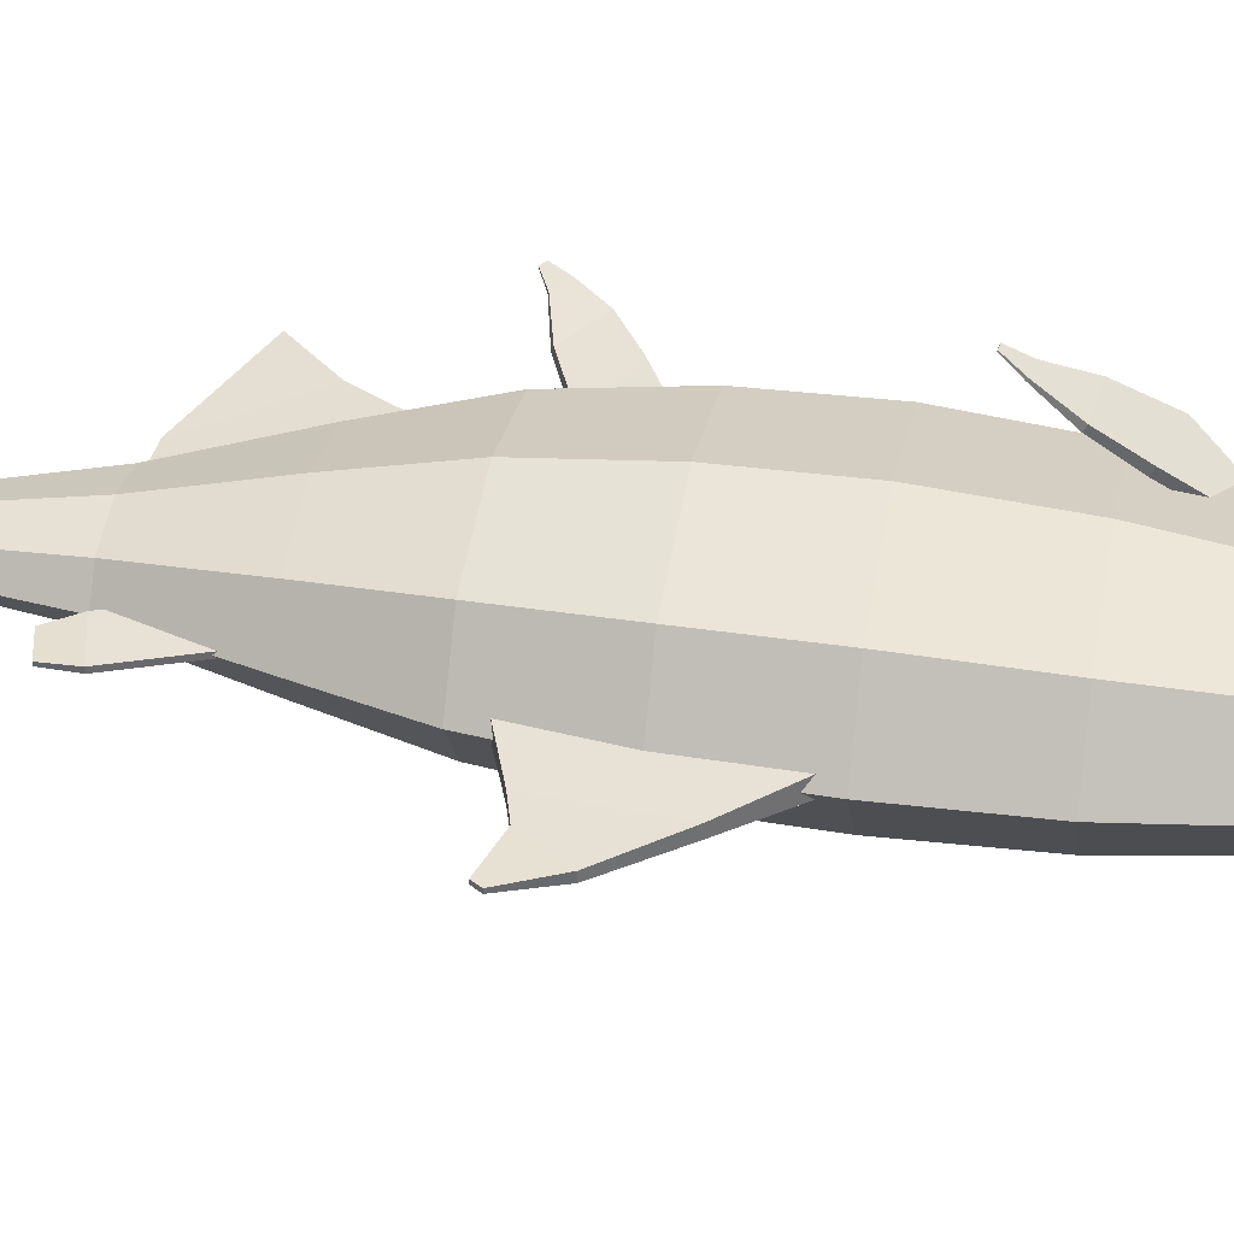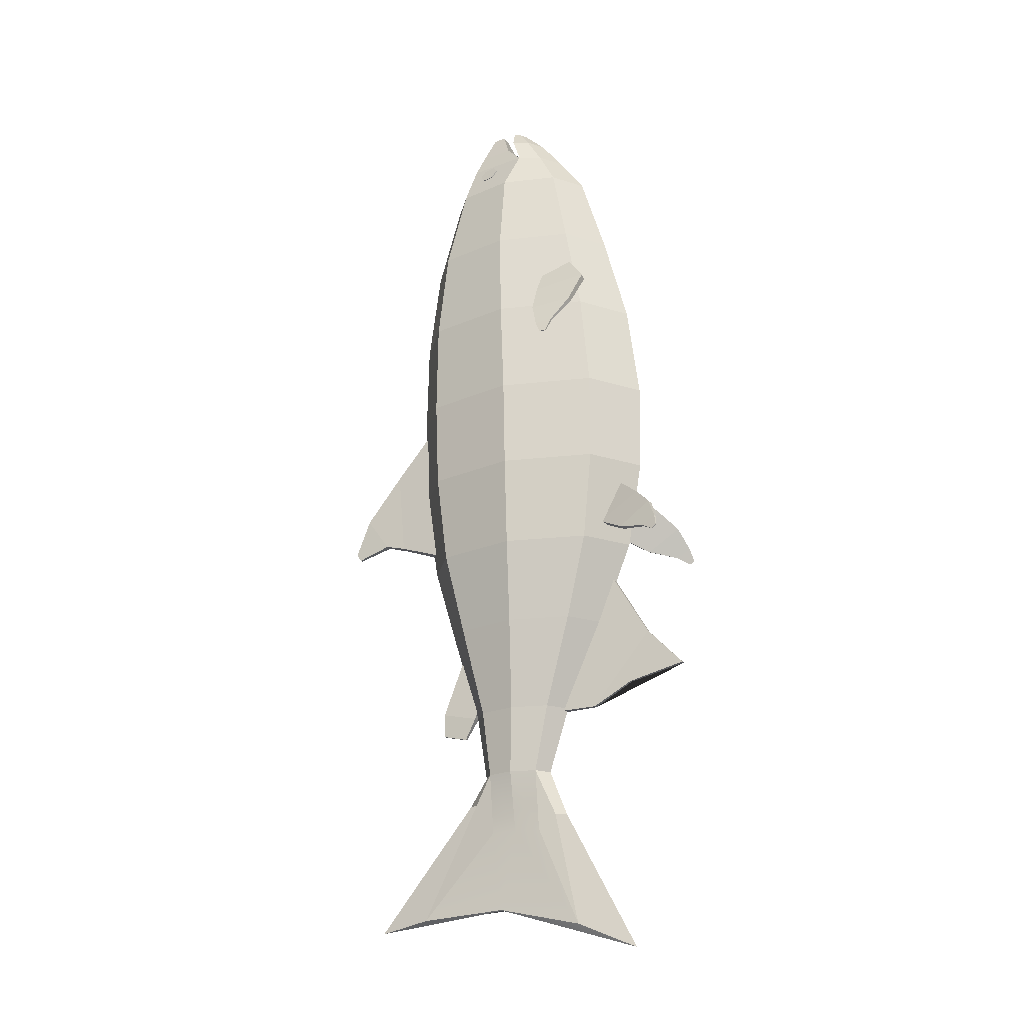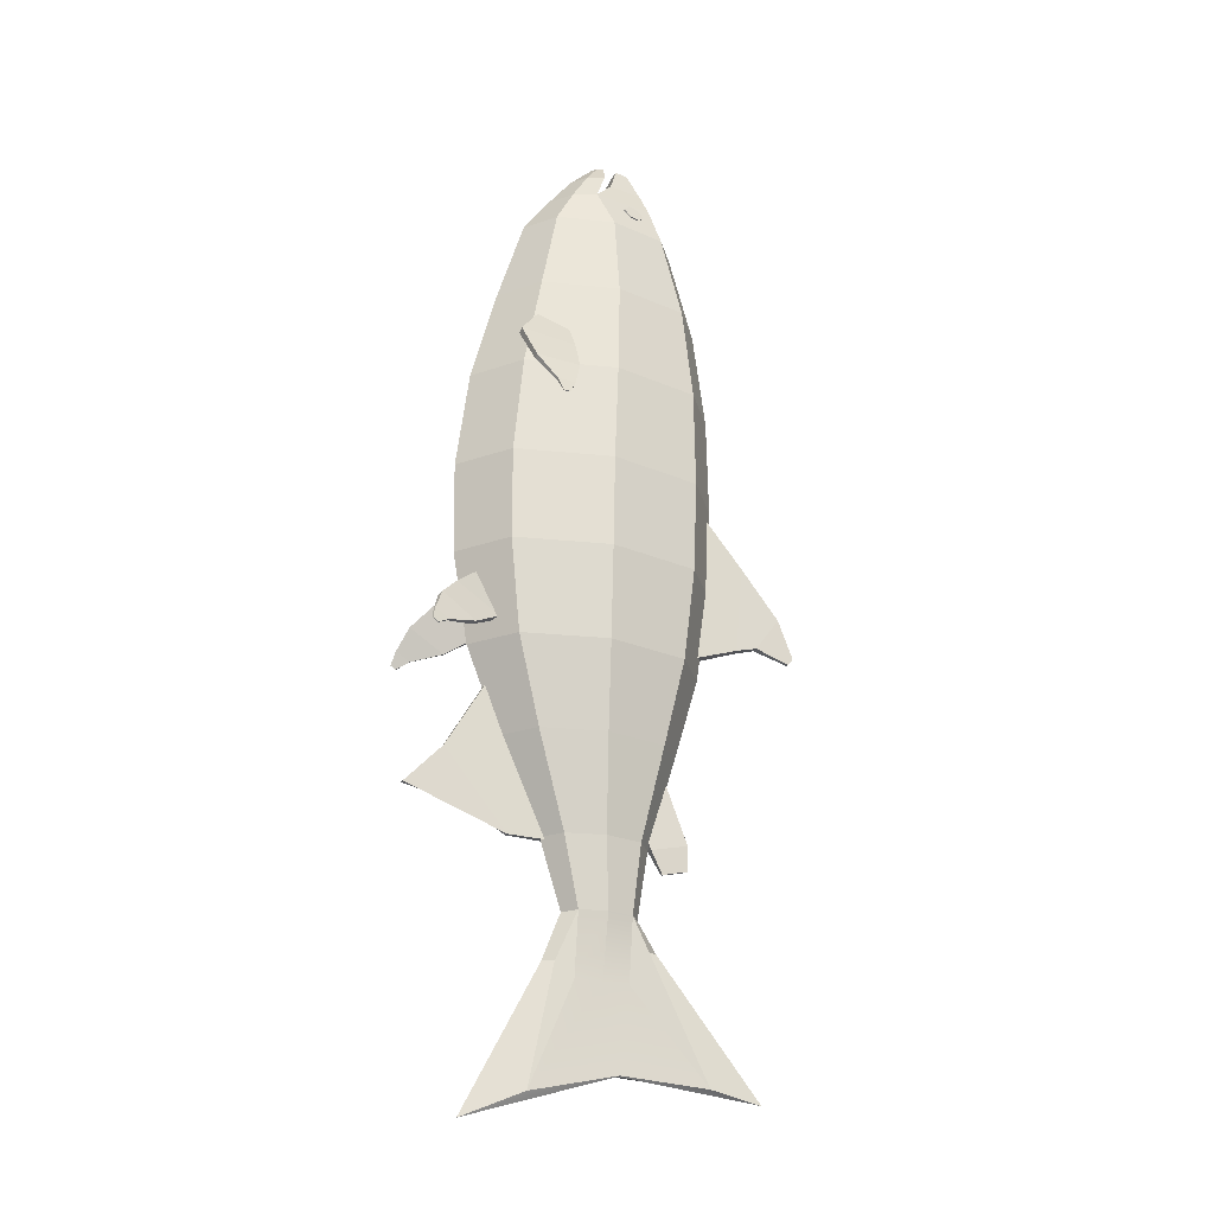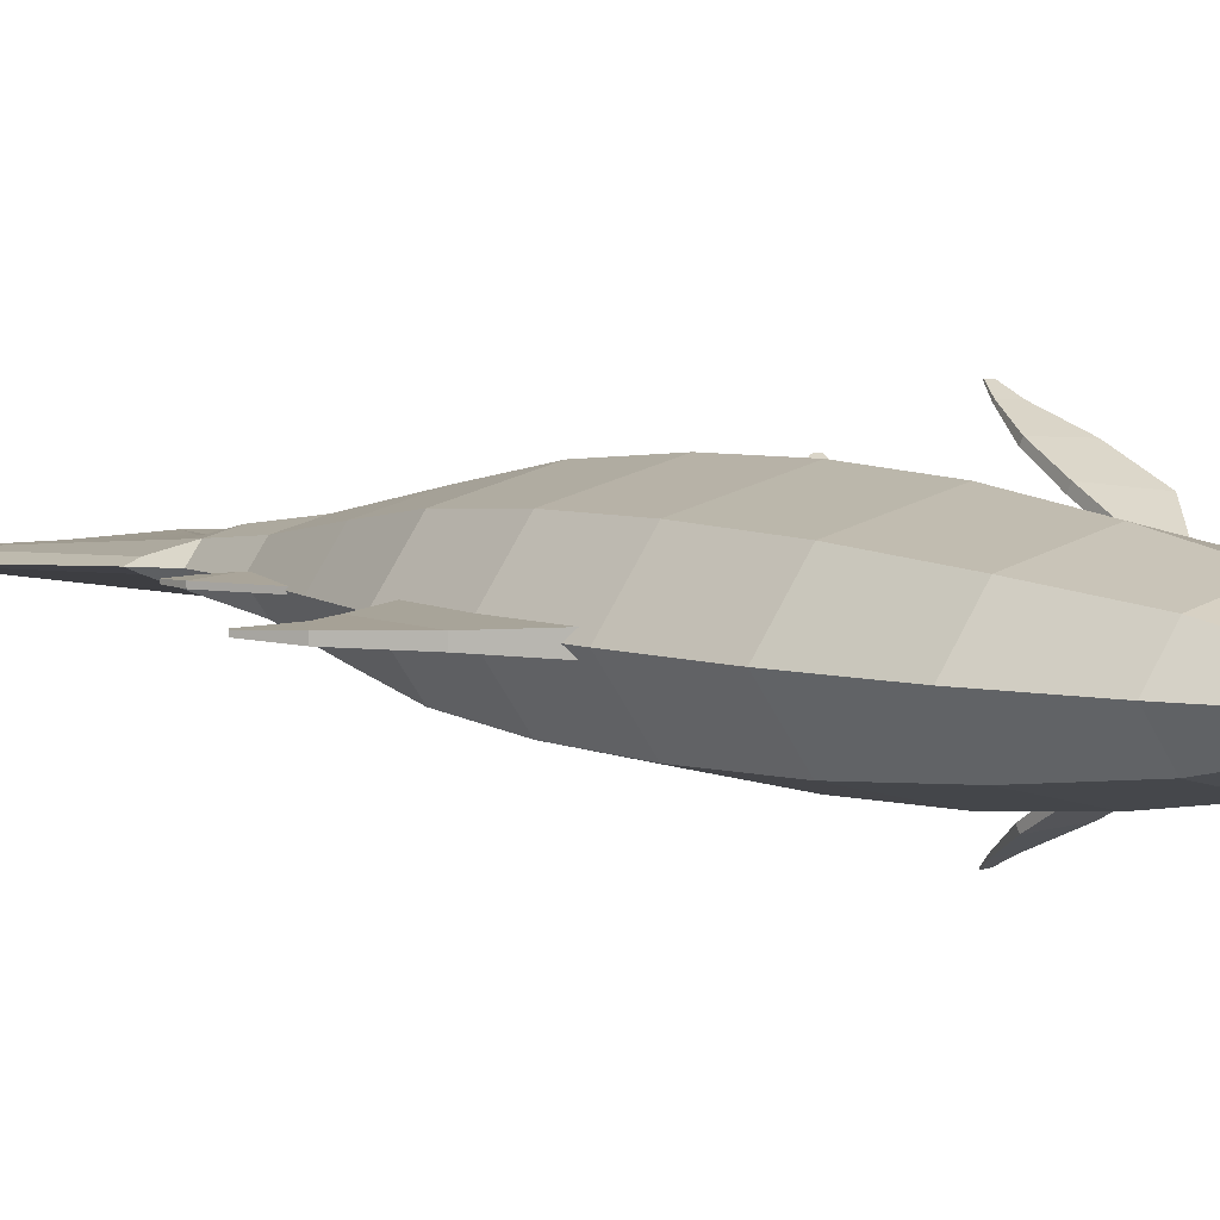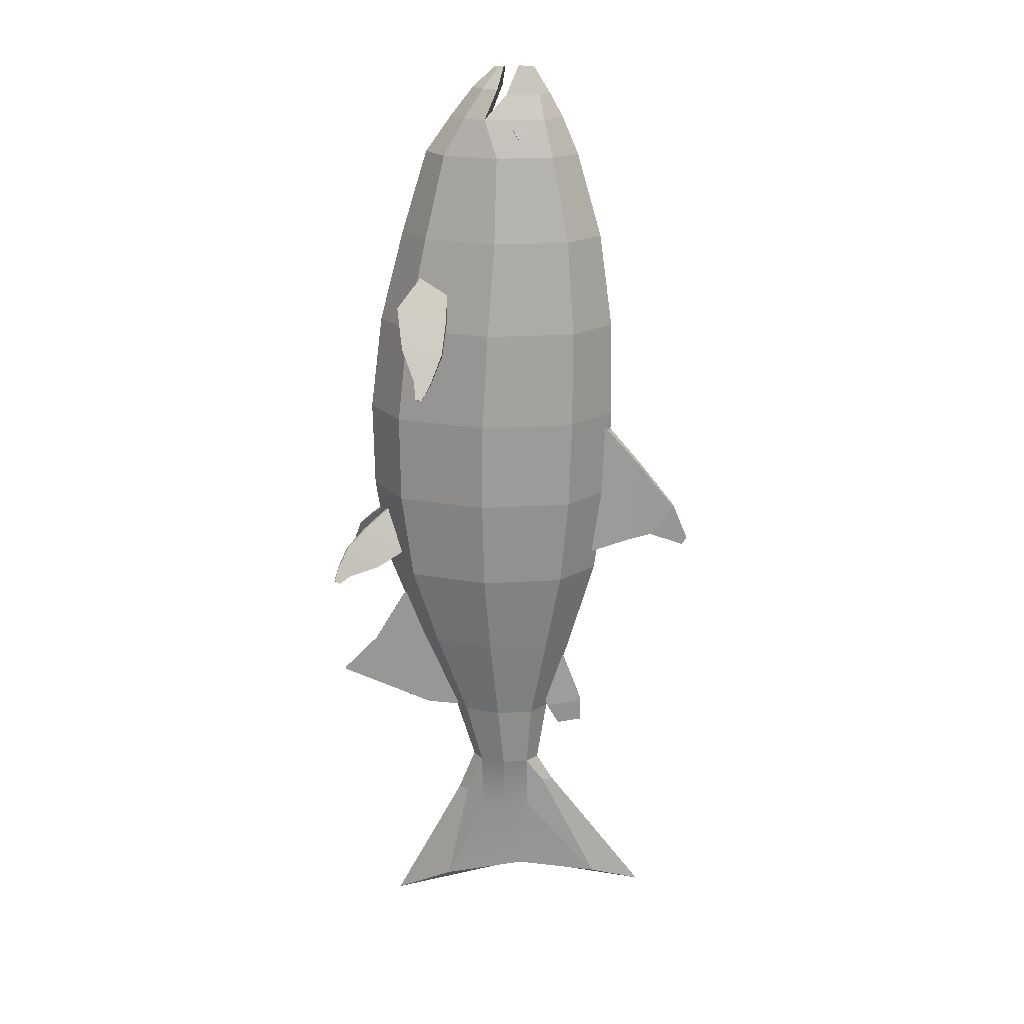
<metadata>
{"format":"obj","ext":"obj","renderer":"f3d","projection":"perspective","resolution":1024,"background":"white","views":[{"elev":37.6,"azim":-80.0,"up":"+Y"},{"elev":-21.9,"azim":24.4,"up":"+Z"},{"elev":-23.8,"azim":157.0,"up":"+Z"},{"elev":5.6,"azim":-39.4,"up":"+Y"},{"elev":19.6,"azim":-173.6,"up":"+Z"}]}
</metadata>
<code>
o Geo_Salmon
v 0.141 0.01386 -0.1657
v 0.141 0.01849 -0.1657
v 0.09616 0.01984 -0.08979
v 0.09616 0.01251 -0.08979
v 0.03225 0.01251 -0.244
v 0.03225 0.01984 -0.244
v 0.07794 0.01849 -0.2426
v 0.07794 0.01386 -0.2426
v 0.1193 0.01453 -0.2193
v 0.1193 0.01782 -0.2193
v 0.1787 0.01857 -0.2053
v 0.1787 0.01378 -0.2053
v -0.09044 0.06886 0.03005
v -0.1294 0.01618 0.03005
v -0.1332 0.01618 0.1226
v -0.09342 0.06993 0.1226
v 0.1365 0.01618 0.03005
v 0.0976 0.06886 0.03005
v 0.09842 0.06993 0.1226
v 0.1382 0.01618 0.1226
v 0.003578 0.09069 0.03005
v 0.0025 0.09219 0.1226
v -0.04121 0.02111 0.5
v -0.04485 0.01618 0.5
v -0.02834 0.01618 0.5
v -0.02834 0.02315 0.5
v 0.0025 0.08264 -0.06269
v -0.08136 0.06317 -0.06269
v 0.08636 0.06317 -0.06269
v 0.1211 0.01618 -0.06269
v -0.1161 0.01618 -0.06269
v -0.00181 0.06604 -0.1482
v -0.06473 0.05144 -0.1482
v 0.06111 0.05144 -0.1482
v 0.08717 0.01618 -0.1482
v -0.09079 0.01618 -0.1482
v -0.008274 0.04642 -0.2409
v -0.04644 0.03756 -0.2409
v 0.02989 0.03756 -0.2409
v 0.0457 0.01618 -0.2409
v -0.06225 0.01618 -0.2409
v -0.01366 0.03737 -0.3091
v -0.0404 0.03116 -0.3091
v 0.01308 0.03116 -0.3091
v 0.02416 0.01618 -0.3091
v -0.05148 0.01618 -0.3091
v -0.01366 0.02431 -0.3709
v -0.0404 0.02258 -0.3709
v 0.01308 0.02258 -0.3709
v 0.03146 0.02082 -0.3558
v 0.04254 0.01618 -0.3558
v 0.1185 0.01618 -0.5
v 0.05618 0.02082 -0.473
v -0.06986 0.01618 -0.3383
v -0.05878 0.02082 -0.3383
v -0.1205 0.02082 -0.4583
v -0.1734 0.01618 -0.4682
v -0.03181 0.01618 -0.4529
v -0.03181 0.02082 -0.4529
v -0.131 0.01618 0.2236
v -0.09352 0.06694 0.2236
v 0.08764 0.06694 0.2236
v 0.1252 0.01618 0.2236
v -0.00294 0.08796 0.2236
v -0.1177 0.01618 0.3216
v -0.08598 0.05915 0.3216
v 0.06741 0.05915 0.3216
v 0.09917 0.01618 0.3216
v -0.009288 0.07696 0.3216
v -0.09222 0.01618 0.4096
v -0.06819 0.04868 0.4096
v 0.0478 0.04868 0.4096
v 0.07183 0.01618 0.4096
v -0.01019 0.06214 0.4096
v -0.07575 0.01618 0.4478
v -0.05814 0.04 0.4478
v 0.02687 0.04 0.4478
v 0.04448 0.01618 0.4478
v 0.004008 0.04986 0.4478
v -0.0132 0.02522 0.4994
v -0.0132 0.01618 0.4994
v -0.002335 0.01618 0.4994
v -0.007063 0.02257 0.4994
v 0.004008 0.01618 0.4478
v -0.008424 0.01618 0.4782
v -0.008424 0.04028 0.4782
v 0.007935 0.03322 0.4782
v 0.02053 0.01618 0.4782
v -0.06227 0.01618 0.4724
v -0.05238 0.02955 0.4724
v -0.01748 0.0351 0.4724
v -0.01748 0.01618 0.4724
v -0.09044 -0.03651 0.03005
v -0.09342 -0.03758 0.1226
v 0.09842 -0.03758 0.1226
v 0.0976 -0.03651 0.03005
v 0.0025 -0.05984 0.1226
v 0.003578 -0.05833 0.03005
v -0.04121 0.01124 0.5
v -0.02834 0.009201 0.5
v -0.08136 -0.03082 -0.06269
v 0.0025 -0.05029 -0.06269
v 0.08636 -0.03082 -0.06269
v -0.06473 -0.01908 -0.1482
v -0.00181 -0.03369 -0.1482
v 0.06111 -0.01908 -0.1482
v -0.04644 -0.005213 -0.2409
v -0.008274 -0.01407 -0.2409
v 0.02989 -0.005213 -0.2409
v -0.0404 0.001189 -0.3091
v -0.01366 -0.005018 -0.3091
v 0.01308 0.001189 -0.3091
v -0.0404 0.009776 -0.3709
v -0.01366 0.008042 -0.3709
v 0.01308 0.009776 -0.3709
v 0.03146 0.01153 -0.3558
v 0.05618 0.01153 -0.473
v -0.1205 0.01153 -0.4583
v -0.05878 0.01153 -0.3383
v -0.03181 0.01153 -0.4529
v -0.09352 -0.03458 0.2236
v 0.08764 -0.03458 0.2236
v -0.00294 -0.05561 0.2236
v -0.08598 -0.0268 0.3216
v 0.06741 -0.0268 0.3216
v -0.009288 -0.0446 0.3216
v -0.06819 -0.01633 0.4096
v 0.0478 -0.01633 0.4096
v -0.01019 -0.02979 0.4096
v -0.05814 -0.007645 0.4478
v 0.02687 -0.007645 0.4478
v 0.004008 -0.01751 0.4478
v -0.0132 0.007131 0.4994
v -0.007063 0.00978 0.4994
v -0.008424 -0.007929 0.4782
v 0.007935 -0.000869 0.4782
v -0.05238 0.002798 0.4724
v -0.01748 -0.002744 0.4724
v 0.119 0.03332 0.005573
v 0.122 0.02724 0.003184
v 0.1468 0.04419 -0.01782
v 0.1438 0.05027 -0.01543
v 0.1748 0.07869 -0.06904
v 0.1752 0.07795 -0.06933
v 0.17 0.07754 -0.07292
v 0.1696 0.07828 -0.07263
v 0.09884 0.04456 -0.04111
v 0.1018 0.03848 -0.0435
v 0.1004 0.02659 -0.01448
v 0.09744 0.03267 -0.01209
v 0.1639 0.05823 -0.03604
v 0.1615 0.063 -0.03417
v 0.1304 0.05557 -0.05926
v 0.128 0.06034 -0.05739
v 0.1724 0.07118 -0.05661
v 0.1714 0.07312 -0.05584
v 0.1587 0.07009 -0.06609
v 0.1578 0.07204 -0.06532
v 0.119 -0.000966 0.005573
v 0.1438 -0.01792 -0.01543
v 0.1468 -0.01184 -0.01782
v 0.122 0.005114 0.003184
v 0.1748 -0.04634 -0.06904
v 0.1696 -0.04593 -0.07263
v 0.17 -0.04519 -0.07292
v 0.1752 -0.0456 -0.06933
v 0.09884 -0.01221 -0.04111
v 0.09744 -0.00032 -0.01209
v 0.1004 0.005761 -0.01448
v 0.1018 -0.00613 -0.0435
v 0.1615 -0.03064 -0.03417
v 0.1639 -0.02588 -0.03604
v 0.1304 -0.02322 -0.05926
v 0.128 -0.02799 -0.05739
v 0.1714 -0.04077 -0.05584
v 0.1724 -0.03883 -0.05661
v 0.1587 -0.03774 -0.06609
v 0.1578 -0.03969 -0.06532
v -0.0787 0.01409 -0.1694
v -0.0787 0.01826 -0.1694
v -0.1026 0.01826 -0.2319
v -0.1026 0.01409 -0.2319
v -0.1022 0.01479 -0.2567
v -0.1022 0.01756 -0.2567
v -0.07645 0.01756 -0.2627
v -0.07645 0.01479 -0.2627
v -0.06424 0.01235 -0.2407
v -0.06424 0.02 -0.2407
v -0.0453 0.02 -0.1892
v -0.0453 0.01235 -0.1892
v 0.043 0.05711 0.2766
v 0.043 0.06318 0.2801
v 0.04206 0.08671 0.2394
v 0.04206 0.08064 0.2359
v 0.06316 0.1271 0.1615
v 0.06316 0.1279 0.1619
v 0.06985 0.1275 0.1625
v 0.06985 0.1268 0.1621
v 0.09565 0.07431 0.2468
v 0.09565 0.08038 0.2503
v 0.07308 0.06318 0.2801
v 0.07308 0.05711 0.2766
v 0.04439 0.1047 0.2067
v 0.04439 0.09996 0.2039
v 0.08767 0.1023 0.2108
v 0.08767 0.09756 0.2081
v 0.05485 0.1197 0.1775
v 0.05485 0.1177 0.1764
v 0.07251 0.1187 0.1792
v 0.07251 0.1167 0.1781
v 0.043 -0.02476 0.2766
v 0.04206 -0.04829 0.2359
v 0.04206 -0.05436 0.2394
v 0.043 -0.03083 0.2801
v 0.06316 -0.0948 0.1615
v 0.06985 -0.09442 0.1621
v 0.06985 -0.09516 0.1625
v 0.06316 -0.09553 0.1619
v 0.09565 -0.04196 0.2468
v 0.07308 -0.02476 0.2766
v 0.07308 -0.03083 0.2801
v 0.09565 -0.04803 0.2503
v 0.04439 -0.06761 0.2039
v 0.04439 -0.07237 0.2067
v 0.08767 -0.06997 0.2108
v 0.08767 -0.06521 0.2081
v 0.05485 -0.08537 0.1764
v 0.05485 -0.08731 0.1775
v 0.07251 -0.08633 0.1792
v 0.07251 -0.08439 0.1781
v -0.1222 0.008502 0.1131
v -0.1222 0.02385 0.1131
v -0.1653 0.02098 0.06418
v -0.1653 0.01137 0.06418
v -0.2213 0.01459 -0.02321
v -0.2213 0.01776 -0.02321
v -0.2162 0.01776 -0.0303
v -0.2162 0.01459 -0.0303
v -0.1578 0.01137 -0.02546
v -0.1578 0.02098 -0.02546
v -0.1096 0.02385 -0.04249
v -0.1096 0.008502 -0.04249
v -0.205 0.0197 0.01521
v -0.205 0.01265 0.01521
v -0.1803 0.0197 -0.01906
v -0.1803 0.01265 -0.01906
v -0.03108 0.04817 0.4267
v -0.04232 0.04586 0.4259
v -0.0437 0.05016 0.4275
v -0.03246 0.05247 0.4282
v -0.04785 0.04185 0.4336
v -0.04924 0.04615 0.4351
v -0.04214 0.04015 0.4419
v -0.04353 0.04445 0.4435
v -0.0309 0.04246 0.4427
v -0.03228 0.04676 0.4442
v -0.02537 0.04647 0.435
v -0.02675 0.05077 0.4366
v -0.04085 0.04931 0.4317
v -0.03523 0.05047 0.432
v -0.04362 0.0473 0.4355
v -0.04076 0.04646 0.4397
v -0.03514 0.04761 0.44
v -0.03237 0.04962 0.4362
v -0.03799 0.04846 0.4359
v -0.03108 -0.01582 0.4267
v -0.03246 -0.02012 0.4282
v -0.0437 -0.01781 0.4275
v -0.04232 -0.0135 0.4259
v -0.04924 -0.0138 0.4351
v -0.04785 -0.009495 0.4336
v -0.04353 -0.0121 0.4435
v -0.04214 -0.007798 0.4419
v -0.03228 -0.01441 0.4442
v -0.0309 -0.01011 0.4427
v -0.02675 -0.01842 0.4366
v -0.02537 -0.01412 0.435
v -0.03523 -0.01811 0.432
v -0.04085 -0.01696 0.4317
v -0.04362 -0.01495 0.4355
v -0.04076 -0.0141 0.4397
v -0.03514 -0.01526 0.44
v -0.03237 -0.01726 0.4362
v -0.03799 -0.01611 0.4359
f 1 2 3 4
f 5 6 7 8
f 9 10 11 12
f 2 7 6 3
f 8 1 4 5
f 8 7 10 9
f 7 2 11 10
f 2 1 12 11
f 1 8 9 12
f 13 14 15 16
f 17 18 19 20
f 18 21 22 19
f 21 13 16 22
f 13 21 27 28
f 21 18 29 27
f 18 17 30 29
f 14 13 28 31
f 28 27 32 33
f 27 29 34 32
f 29 30 35 34
f 31 28 33 36
f 33 32 37 38
f 32 34 39 37
f 34 35 40 39
f 36 33 38 41
f 38 37 42 43
f 37 39 44 42
f 39 40 45 44
f 41 38 43 46
f 50 51 52 53
f 54 55 56 57
f 16 15 60 61
f 20 19 62 63
f 19 22 64 62
f 22 16 61 64
f 61 60 65 66
f 63 62 67 68
f 62 64 69 67
f 64 61 66 69
f 66 65 70 71
f 68 67 72 73
f 67 69 74 72
f 69 66 71 74
f 71 70 75 76
f 73 72 77 78
f 72 74 79 77
f 74 71 76 79
f 78 77 87 88
f 77 79 86 87
f 88 87 83 82
f 87 86 80 83
f 76 75 89 90
f 79 76 90 91
f 90 89 24 23
f 91 90 23 26
f 44 45 51 50
f 49 44 50 53
f 46 43 55 54
f 43 48 56 55
f 93 94 15 14
f 17 20 95 96
f 96 95 97 98
f 98 97 94 93
f 93 101 102 98
f 98 102 103 96
f 96 103 30 17
f 14 31 101 93
f 101 104 105 102
f 102 105 106 103
f 103 106 35 30
f 31 36 104 101
f 104 107 108 105
f 105 108 109 106
f 106 109 40 35
f 36 41 107 104
f 107 110 111 108
f 108 111 112 109
f 109 112 45 40
f 41 46 110 107
f 116 117 52 51
f 54 57 118 119
f 94 121 60 15
f 20 63 122 95
f 95 122 123 97
f 97 123 121 94
f 121 124 65 60
f 63 68 125 122
f 122 125 126 123
f 123 126 124 121
f 124 127 70 65
f 68 73 128 125
f 125 128 129 126
f 126 129 127 124
f 127 130 75 70
f 73 78 131 128
f 128 131 132 129
f 129 132 130 127
f 78 88 136 131
f 131 136 135 132
f 88 82 134 136
f 136 134 133 135
f 130 137 89 75
f 132 138 137 130
f 137 99 24 89
f 138 100 99 137
f 112 116 51 45
f 115 117 116 112
f 46 54 119 110
f 110 119 118 113
f 139 140 141 142
f 143 144 145 146
f 147 148 149 150
f 149 148 141 140
f 147 150 139 142
f 142 141 151 152
f 141 148 153 151
f 148 147 154 153
f 147 142 152 154
f 152 151 155 156
f 151 153 157 155
f 153 154 158 157
f 154 152 156 158
f 156 155 144 143
f 155 157 145 144
f 157 158 146 145
f 158 156 143 146
f 159 160 161 162
f 163 164 165 166
f 167 168 169 170
f 169 162 161 170
f 167 160 159 168
f 160 171 172 161
f 161 172 173 170
f 170 173 174 167
f 167 174 171 160
f 171 175 176 172
f 172 176 177 173
f 173 177 178 174
f 174 178 175 171
f 175 163 166 176
f 176 166 165 177
f 177 165 164 178
f 178 164 163 175
f 179 180 181 182
f 183 184 185 186
f 187 188 189 190
f 189 188 181 180
f 187 190 179 182
f 182 181 184 183
f 181 188 185 184
f 188 187 186 185
f 187 182 183 186
f 191 192 193 194
f 195 196 197 198
f 199 200 201 202
f 201 200 193 192
f 199 202 191 194
f 194 193 203 204
f 193 200 205 203
f 200 199 206 205
f 199 194 204 206
f 204 203 207 208
f 203 205 209 207
f 205 206 210 209
f 206 204 208 210
f 208 207 196 195
f 207 209 197 196
f 209 210 198 197
f 210 208 195 198
f 211 212 213 214
f 215 216 217 218
f 219 220 221 222
f 221 214 213 222
f 219 212 211 220
f 212 223 224 213
f 213 224 225 222
f 222 225 226 219
f 219 226 223 212
f 223 227 228 224
f 224 228 229 225
f 225 229 230 226
f 226 230 227 223
f 227 215 218 228
f 228 218 217 229
f 229 217 216 230
f 230 216 215 227
f 231 232 233 234
f 235 236 237 238
f 239 240 241 242
f 232 241 240 233
f 242 231 234 239
f 234 233 243 244
f 233 240 245 243
f 240 239 246 245
f 239 234 244 246
f 244 243 236 235
f 243 245 237 236
f 245 246 238 237
f 246 244 235 238
f 247 248 249 250
f 248 251 252 249
f 251 253 254 252
f 253 255 256 254
f 255 257 258 256
f 257 247 250 258
f 266 267 268 269
f 269 268 270 271
f 271 270 272 273
f 273 272 274 275
f 275 274 276 277
f 277 276 267 266
f 23 24 25 26
f 43 42 47 48
f 42 44 49 47
f 58 59 53 52
f 56 59 58 57
f 80 81 82 83
f 79 84 85 86
f 86 85 81 80
f 84 79 91 92
f 92 91 26 25
f 47 49 53 59
f 48 47 59 56
f 99 100 25 24
f 110 113 114 111
f 111 114 115 112
f 58 52 117 120
f 118 57 58 120
f 133 134 82 81
f 132 135 85 84
f 135 133 81 85
f 84 92 138 132
f 92 25 100 138
f 114 120 117 115
f 113 118 120 114
f 250 249 259 260
f 249 252 261 259
f 252 254 262 261
f 254 256 263 262
f 256 258 264 263
f 258 250 260 264
f 260 259 265
f 259 261 265
f 261 262 265
f 262 263 265
f 263 264 265
f 264 260 265
f 267 278 279 268
f 268 279 280 270
f 270 280 281 272
f 272 281 282 274
f 274 282 283 276
f 276 283 278 267
f 278 284 279
f 279 284 280
f 280 284 281
f 281 284 282
f 282 284 283
f 283 284 278

</code>
